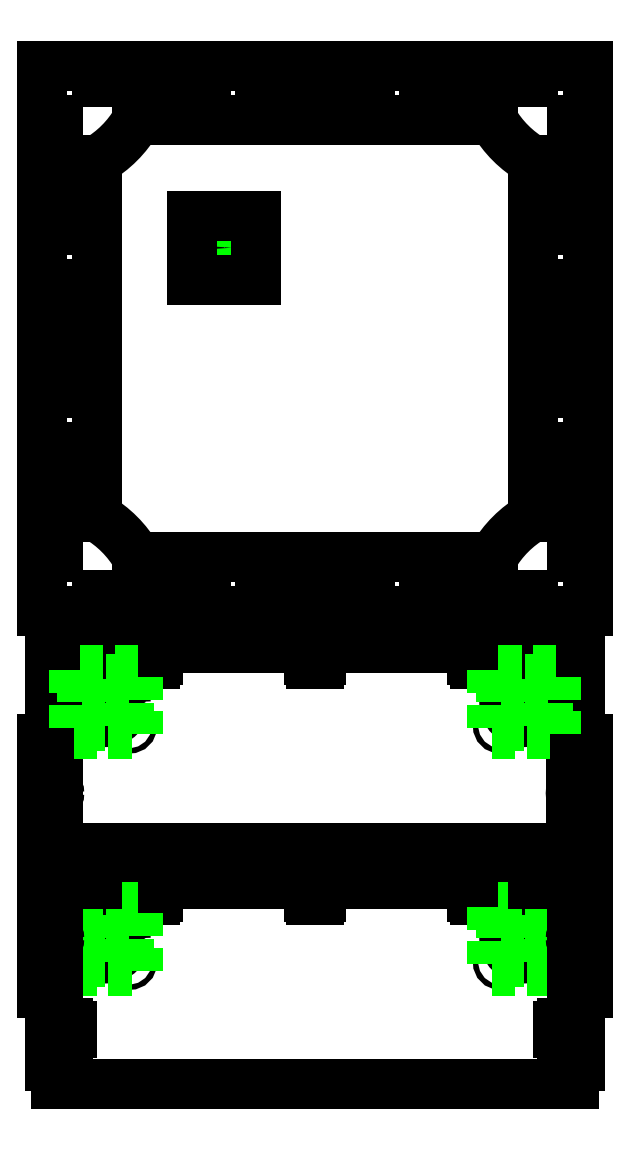
<metadata>
{"format":"dxf","ext":"dxf","renderer":"ezdxf+matplotlib","layout":"modelspace","background":"white","min_lineweight":24,"dpi":150}
</metadata>
<code>
0
SECTION
2
ENTITIES
0
ARC
8
catbox_top
10
0
20
0
30
0
40
60
50
30
51
60
0
LINE
8
catbox_top
10
51.96
20
30
30
0
11
248
21
30
31
0
0
ARC
8
catbox_top
10
300
20
0
30
0
40
60
50
120
51
150
0
LINE
8
catbox_top
10
270
20
51.96
30
0
11
270
21
248
31
0
0
ARC
8
catbox_top
10
300
20
300
30
0
40
60
50
210
51
240
0
LINE
8
catbox_top
10
248
20
270
30
0
11
51.96
21
270
31
0
0
ARC
8
catbox_top
10
0
20
300
30
0
40
60
50
300
51
330
0
LINE
8
catbox_top
10
30
20
248
30
0
11
30
21
51.96
31
0
0
LINE
8
catbox_top
10
0
20
0
30
0
11
300
21
0
31
0
0
LINE
8
catbox_top
10
300
20
0
30
0
11
300
21
300
31
0
0
LINE
8
catbox_top
10
300
20
300
30
0
11
0
21
300
31
0
0
LINE
8
catbox_top
10
0
20
300
30
0
11
0
21
0
31
0
0
LINE
8
catbox_top_guides
10
4e-16
20
6
30
0
11
300
21
6
31
0
0
LINE
8
catbox_top_guides
10
150
20
300
30
0
11
150
21
0
31
0
0
LINE
8
catbox_top_guides
10
119.9
20
300
30
0
11
119.9
21
1.11e-14
31
0
0
LINE
8
catbox_top_guides
10
50
20
300
30
0
11
50
21
3.67e-14
31
0
0
LINE
8
catbox_top
10
119.9
20
8.875
30
0
11
140.1
21
8.875
31
0
0
LINE
8
catbox_top
10
140.1
20
8.875
30
0
11
140.1
21
6
31
0
0
LINE
8
catbox_top
10
140.1
20
6
30
0
11
119.9
21
6
31
0
0
LINE
8
catbox_top
10
119.9
20
6
30
0
11
119.9
21
8.875
31
0
0
LINE
8
catbox_top
10
159.9
20
8.875
30
0
11
180.1
21
8.875
31
0
0
LINE
8
catbox_top
10
180.1
20
8.875
30
0
11
180.1
21
6
31
0
0
LINE
8
catbox_top
10
180.1
20
6
30
0
11
159.9
21
6
31
0
0
LINE
8
catbox_top
10
159.9
20
6
30
0
11
159.9
21
8.875
31
0
0
CIRCLE
8
catbox_top
10
150
20
7.532
30
0
40
1.9
0
LINE
8
catbox_top_guides
10
30
20
300
30
0
11
30
21
-7.3e-15
31
0
0
LINE
8
catbox_top_guides
10
270
20
3.7e-15
30
0
11
270
21
300
31
0
0
LINE
8
catbox_top
10
30
20
8.875
30
0
11
50.2
21
8.875
31
0
0
LINE
8
catbox_top
10
50.2
20
8.875
30
0
11
50.2
21
6
31
0
0
LINE
8
catbox_top
10
50.2
20
6
30
0
11
30
21
6
31
0
0
LINE
8
catbox_top
10
30
20
6
30
0
11
30
21
8.875
31
0
0
LINE
8
catbox_top
10
70
20
8.875
30
0
11
90.2
21
8.875
31
0
0
LINE
8
catbox_top
10
90.2
20
8.875
30
0
11
90.2
21
6
31
0
0
LINE
8
catbox_top
10
90.2
20
6
30
0
11
70
21
6
31
0
0
LINE
8
catbox_top
10
70
20
6
30
0
11
70
21
8.875
31
0
0
CIRCLE
8
catbox_top
10
60.1
20
7.533
30
0
40
1.9
0
LINE
8
catbox_top
10
209.8
20
8.875
30
0
11
230
21
8.875
31
0
0
LINE
8
catbox_top
10
230
20
8.875
30
0
11
230
21
6
31
0
0
LINE
8
catbox_top
10
230
20
6
30
0
11
209.8
21
6
31
0
0
LINE
8
catbox_top
10
209.8
20
6
30
0
11
209.8
21
8.875
31
0
0
LINE
8
catbox_top
10
249.8
20
8.875
30
0
11
270
21
8.875
31
0
0
LINE
8
catbox_top
10
270
20
8.875
30
0
11
270
21
6
31
0
0
LINE
8
catbox_top
10
270
20
6
30
0
11
249.8
21
6
31
0
0
LINE
8
catbox_top
10
249.8
20
6
30
0
11
249.8
21
8.875
31
0
0
CIRCLE
8
catbox_top
10
239.9
20
7.533
30
0
40
1.9
0
LINE
8
catbox_top
10
180.1
20
291.1
30
0
11
159.9
21
291.1
31
0
0
LINE
8
catbox_top
10
159.9
20
291.1
30
0
11
159.9
21
294
31
0
0
LINE
8
catbox_top
10
159.9
20
294
30
0
11
180.1
21
294
31
0
0
LINE
8
catbox_top
10
180.1
20
294
30
0
11
180.1
21
291.1
31
0
0
LINE
8
catbox_top
10
140.1
20
291.1
30
0
11
119.9
21
291.1
31
0
0
LINE
8
catbox_top
10
119.9
20
291.1
30
0
11
119.9
21
294
31
0
0
LINE
8
catbox_top
10
119.9
20
294
30
0
11
140.1
21
294
31
0
0
LINE
8
catbox_top
10
140.1
20
294
30
0
11
140.1
21
291.1
31
0
0
CIRCLE
8
catbox_top
10
150
20
292.5
30
0
40
1.9
0
LINE
8
catbox_top
10
270
20
291.1
30
0
11
249.8
21
291.1
31
0
0
LINE
8
catbox_top
10
249.8
20
291.1
30
0
11
249.8
21
294
31
0
0
LINE
8
catbox_top
10
249.8
20
294
30
0
11
270
21
294
31
0
0
LINE
8
catbox_top
10
270
20
294
30
0
11
270
21
291.1
31
0
0
LINE
8
catbox_top
10
230
20
291.1
30
0
11
209.8
21
291.1
31
0
0
LINE
8
catbox_top
10
209.8
20
291.1
30
0
11
209.8
21
294
31
0
0
LINE
8
catbox_top
10
209.8
20
294
30
0
11
230
21
294
31
0
0
LINE
8
catbox_top
10
230
20
294
30
0
11
230
21
291.1
31
0
0
CIRCLE
8
catbox_top
10
239.9
20
292.5
30
0
40
1.9
0
LINE
8
catbox_top
10
90.2
20
291.1
30
0
11
70
21
291.1
31
0
0
LINE
8
catbox_top
10
70
20
291.1
30
0
11
70
21
294
31
0
0
LINE
8
catbox_top
10
70
20
294
30
0
11
90.2
21
294
31
0
0
LINE
8
catbox_top
10
90.2
20
294
30
0
11
90.2
21
291.1
31
0
0
LINE
8
catbox_top
10
50.2
20
291.1
30
0
11
30
21
291.1
31
0
0
LINE
8
catbox_top
10
30
20
291.1
30
0
11
30
21
294
31
0
0
LINE
8
catbox_top
10
30
20
294
30
0
11
50.2
21
294
31
0
0
LINE
8
catbox_top
10
50.2
20
294
30
0
11
50.2
21
291.1
31
0
0
CIRCLE
8
catbox_top
10
60.1
20
292.5
30
0
40
1.9
0
LINE
8
catbox_top
10
8.875
20
119.9
30
0
11
8.875
21
140.1
31
0
0
LINE
8
catbox_top
10
8.875
20
140.1
30
0
11
6
21
140.1
31
0
0
LINE
8
catbox_top
10
6
20
140.1
30
0
11
6
21
119.9
31
0
0
LINE
8
catbox_top
10
6
20
119.9
30
0
11
8.875
21
119.9
31
0
0
LINE
8
catbox_top
10
8.875
20
159.9
30
0
11
8.875
21
180.1
31
0
0
LINE
8
catbox_top
10
8.875
20
180.1
30
0
11
6
21
180.1
31
0
0
LINE
8
catbox_top
10
6
20
180.1
30
0
11
6
21
159.9
31
0
0
LINE
8
catbox_top
10
6
20
159.9
30
0
11
8.875
21
159.9
31
0
0
CIRCLE
8
catbox_top
10
7.532
20
150
30
0
40
1.9
0
LINE
8
catbox_top
10
8.875
20
30
30
0
11
8.875
21
50.2
31
0
0
LINE
8
catbox_top
10
8.875
20
50.2
30
0
11
6
21
50.2
31
0
0
LINE
8
catbox_top
10
6
20
50.2
30
0
11
6
21
30
31
0
0
LINE
8
catbox_top
10
6
20
30
30
0
11
8.875
21
30
31
0
0
LINE
8
catbox_top
10
8.875
20
70
30
0
11
8.875
21
90.2
31
0
0
LINE
8
catbox_top
10
8.875
20
90.2
30
0
11
6
21
90.2
31
0
0
LINE
8
catbox_top
10
6
20
90.2
30
0
11
6
21
70
31
0
0
LINE
8
catbox_top
10
6
20
70
30
0
11
8.875
21
70
31
0
0
CIRCLE
8
catbox_top
10
7.532
20
60.1
30
0
40
1.9
0
LINE
8
catbox_top
10
8.875
20
209.8
30
0
11
8.875
21
230
31
0
0
LINE
8
catbox_top
10
8.875
20
230
30
0
11
6
21
230
31
0
0
LINE
8
catbox_top
10
6
20
230
30
0
11
6
21
209.8
31
0
0
LINE
8
catbox_top
10
6
20
209.8
30
0
11
8.875
21
209.8
31
0
0
LINE
8
catbox_top
10
8.875
20
249.8
30
0
11
8.875
21
270
31
0
0
LINE
8
catbox_top
10
8.875
20
270
30
0
11
6
21
270
31
0
0
LINE
8
catbox_top
10
6
20
270
30
0
11
6
21
249.8
31
0
0
LINE
8
catbox_top
10
6
20
249.8
30
0
11
8.875
21
249.8
31
0
0
CIRCLE
8
catbox_top
10
7.533
20
239.9
30
0
40
1.9
0
LINE
8
catbox_top
10
291.1
20
180.1
30
0
11
291.1
21
159.9
31
0
0
LINE
8
catbox_top
10
291.1
20
159.9
30
0
11
294
21
159.9
31
0
0
LINE
8
catbox_top
10
294
20
159.9
30
0
11
294
21
180.1
31
0
0
LINE
8
catbox_top
10
294
20
180.1
30
0
11
291.1
21
180.1
31
0
0
LINE
8
catbox_top
10
291.1
20
140.1
30
0
11
291.1
21
119.9
31
0
0
LINE
8
catbox_top
10
291.1
20
119.9
30
0
11
294
21
119.9
31
0
0
LINE
8
catbox_top
10
294
20
119.9
30
0
11
294
21
140.1
31
0
0
LINE
8
catbox_top
10
294
20
140.1
30
0
11
291.1
21
140.1
31
0
0
CIRCLE
8
catbox_top
10
292.5
20
150
30
0
40
1.9
0
LINE
8
catbox_top
10
291.1
20
270
30
0
11
291.1
21
249.8
31
0
0
LINE
8
catbox_top
10
291.1
20
249.8
30
0
11
294
21
249.8
31
0
0
LINE
8
catbox_top
10
294
20
249.8
30
0
11
294
21
270
31
0
0
LINE
8
catbox_top
10
294
20
270
30
0
11
291.1
21
270
31
0
0
LINE
8
catbox_top
10
291.1
20
230
30
0
11
291.1
21
209.8
31
0
0
LINE
8
catbox_top
10
291.1
20
209.8
30
0
11
294
21
209.8
31
0
0
LINE
8
catbox_top
10
294
20
209.8
30
0
11
294
21
230
31
0
0
LINE
8
catbox_top
10
294
20
230
30
0
11
291.1
21
230
31
0
0
CIRCLE
8
catbox_top
10
292.5
20
239.9
30
0
40
1.9
0
LINE
8
catbox_top
10
291.1
20
90.2
30
0
11
291.1
21
70
31
0
0
LINE
8
catbox_top
10
291.1
20
70
30
0
11
294
21
70
31
0
0
LINE
8
catbox_top
10
294
20
70
30
0
11
294
21
90.2
31
0
0
LINE
8
catbox_top
10
294
20
90.2
30
0
11
291.1
21
90.2
31
0
0
LINE
8
catbox_top
10
291.1
20
50.2
30
0
11
291.1
21
30
31
0
0
LINE
8
catbox_top
10
291.1
20
30
30
0
11
294
21
30
31
0
0
LINE
8
catbox_top
10
294
20
30
30
0
11
294
21
50.2
31
0
0
LINE
8
catbox_top
10
294
20
50.2
30
0
11
291.1
21
50.2
31
0
0
CIRCLE
8
catbox_top
10
292.5
20
60.1
30
0
40
1.9
0
LINE
8
catbox_rear_guides
10
0
20
-20
30
0
11
300
21
-20
31
0
0
INSERT
8
catbox_rear
2
tabs
10
60.1
20
-20
30
0
44
1
45
1
0
INSERT
8
catbox_rear
2
tabs
10
150
20
-20
30
0
44
1
45
1
0
INSERT
8
catbox_rear
2
tabs
10
239.9
20
-20
30
0
44
1
45
1
0
LINE
8
catbox_rear_guides
10
-10
20
-80
30
0
11
-10
21
-80
31
0
0
INSERT
8
catbox_rear
2
short_tab
10
7.438
20
-40
30
0
50
90
44
1
45
1
0
INSERT
8
catbox_rear
2
short_tab
10
292.6
20
-40
30
0
50
270
44
1
45
1
0
LINE
8
catbox_rear_guides
10
0
20
-120
30
0
11
300
21
-120
31
0
0
LINE
8
catbox_rear_guides
10
0
20
0
30
0
11
-7.3e-15
21
-120
31
0
0
LINE
8
catbox_rear_guides
10
60.1
20
7.533
30
0
11
60.1
21
-120
31
0
0
LINE
8
catbox_rear_guides
10
150
20
7.532
30
0
11
150
21
-120
31
0
0
LINE
8
catbox_rear_guides
10
239.9
20
7.533
30
0
11
239.9
21
-120
31
0
0
LINE
8
catbox_rear_guides
10
7.438
20
-20
30
0
11
7.438
21
-120
31
0
0
LINE
8
catbox_rear_guides
10
6
20
-20
30
0
11
6
21
-120
31
0
0
LINE
8
catbox_rear_guides
10
294
20
-20
30
0
11
294
21
-120
31
0
0
LINE
8
catbox_rear_guides
10
292.6
20
-20
30
0
11
292.6
21
-120
31
0
0
LINE
8
catbox_rear_guides
10
300
20
-20
30
0
11
300
21
-120
31
0
0
LINE
8
catbox_rear_guides
10
-3.6e-15
20
-40
30
0
11
300
21
-40
31
0
0
LINE
8
catbox_rear_guides
10
-3.6e-15
20
-60
30
0
11
300
21
-60
31
0
0
LINE
8
catbox_rear_guides
10
300
20
-80
30
0
11
0
21
-80
31
0
0
LINE
8
catbox_rear_guides
10
-6.1e-15
20
-100
30
0
11
300
21
-100
31
0
0
INSERT
8
catbox_rear
2
short_slots
10
7.438
20
-100
30
0
50
270
44
1
45
1
0
INSERT
8
catbox_rear
2
short_slots
10
292.6
20
-100
30
0
50
270
44
1
45
1
0
LINE
8
catbox_rear_guides
10
-10
20
-70
30
0
11
300
21
-70
31
0
0
LINE
8
catbox_rear_guides
10
0
20
-140
30
0
11
0
21
-130
31
0
0
LINE
8
catbox_rear_guides
10
0
20
-130
30
0
11
300
21
-130
31
0
0
LINE
8
catbox_rear
10
7.438
20
-20
30
0
11
30.1
21
-20
31
0
0
LINE
8
catbox_rear
10
7.438
20
-60
30
0
11
7.438
21
-70
31
0
0
LINE
8
catbox_rear
10
7.438
20
-70
30
0
11
-3.6e-15
21
-70
31
0
0
LINE
8
catbox_rear
10
-3.6e-15
20
-70
30
0
11
0
21
-130
31
0
0
LINE
8
catbox_rear
10
0
20
-130
30
0
11
300
21
-130
31
0
0
LINE
8
catbox_rear
10
300
20
-130
30
0
11
300
21
-70
31
0
0
LINE
8
catbox_rear
10
300
20
-70
30
0
11
292.6
21
-70
31
0
0
LINE
8
catbox_rear
10
292.6
20
-70
30
0
11
292.6
21
-60
31
0
0
LINE
8
catbox_rear
10
292.6
20
-20
30
0
11
269.9
21
-20
31
0
0
LINE
8
catbox_rear
10
209.9
20
-20
30
0
11
180
21
-20
31
0
0
LINE
8
catbox_rear
10
120
20
-20
30
0
11
90.1
21
-20
31
0
0
CIRCLE
8
catbox_rear
10
35
20
-50
30
0
40
10.9
0
CIRCLE
8
catbox_rear
10
265
20
-50
30
0
40
10.9
0
INSERT
8
nema14_holes
2
nema14_holes
10
265
20
-50
30
0
44
1
45
1
0
INSERT
8
nema14_holes
2
nema14_holes
10
35
20
-50
30
0
44
1
45
1
0
INSERT
8
basic_mount
2
nema14_holes
10
100
20
200
30
0
44
1
45
1
0
LINE
8
basic_mount
10
82.35
20
217.7
30
0
11
117.7
21
217.7
31
0
0
LINE
8
basic_mount
10
117.7
20
217.7
30
0
11
117.7
21
182.3
31
0
0
LINE
8
basic_mount
10
117.7
20
182.3
30
0
11
82.35
21
182.3
31
0
0
LINE
8
basic_mount
10
82.35
20
182.3
30
0
11
82.35
21
217.7
31
0
0
CIRCLE
8
basic_mount
10
100
20
200
30
0
40
4.05
0
INSERT
8
catbox_side
2
tabs
10
60.1
20
-150
30
0
44
1
45
1
0
INSERT
8
catbox_side
2
tabs
10
150
20
-150
30
0
44
1
45
1
0
INSERT
8
catbox_side
2
tabs
10
239.9
20
-150
30
0
44
1
45
1
0
LINE
8
catbox_side
10
209.9
20
-150
30
0
11
180
21
-150
31
0
0
LINE
8
catbox_side
10
120
20
-150
30
0
11
90.1
21
-150
31
0
0
CIRCLE
8
catbox_side
10
35
20
-180
30
0
40
10.9
0
CIRCLE
8
catbox_side
10
265
20
-180
30
0
40
10.9
0
INSERT
8
catbox_side
2
nema14_holes
10
265
20
-180
30
0
44
1
45
1
0
INSERT
8
catbox_side
2
nema14_holes
10
35
20
-180
30
0
44
1
45
1
0
INSERT
8
catbox_side
2
short_tab
10
7.438
20
-230
30
0
50
90
44
1
45
1
0
INSERT
8
catbox_side
2
short_slots
10
7.438
20
-180
30
0
50
270
44
1
45
1
0
LINE
8
catbox_side
10
-3.6e-15
20
-150
30
0
11
30.1
21
-150
31
0
0
LINE
8
catbox_side
10
-3.6e-15
20
-150
30
0
11
0
21
-210
31
0
0
LINE
8
catbox_side
10
7.438
20
-250
30
0
11
7.438
21
-260
31
0
0
LINE
8
catbox_side
10
0
20
-210
30
0
11
4.363
21
-210
31
0
0
INSERT
8
catbox_side
2
short_tab
10
292.6
20
-230
30
0
41
1
42
-1
43
1
50
90
44
1
45
1
0
INSERT
8
catbox_side
2
short_slots
10
292.6
20
-180
30
0
41
1
42
-1
43
1
50
270
44
1
45
1
0
LINE
8
catbox_side
10
300
20
-210
30
0
11
295.6
21
-210
31
0
0
LINE
8
catbox_side
10
292.6
20
-250
30
0
11
292.6
21
-260
31
0
0
LINE
8
catbox_side
10
7.438
20
-260
30
0
11
292.6
21
-260
31
0
0
LINE
8
catbox_side
10
300
20
-150
30
0
11
269.9
21
-150
31
0
0
LINE
8
catbox_side
10
300
20
-150
30
0
11
300
21
-210
31
0
0
ENDSEC
0
EOF

</code>
